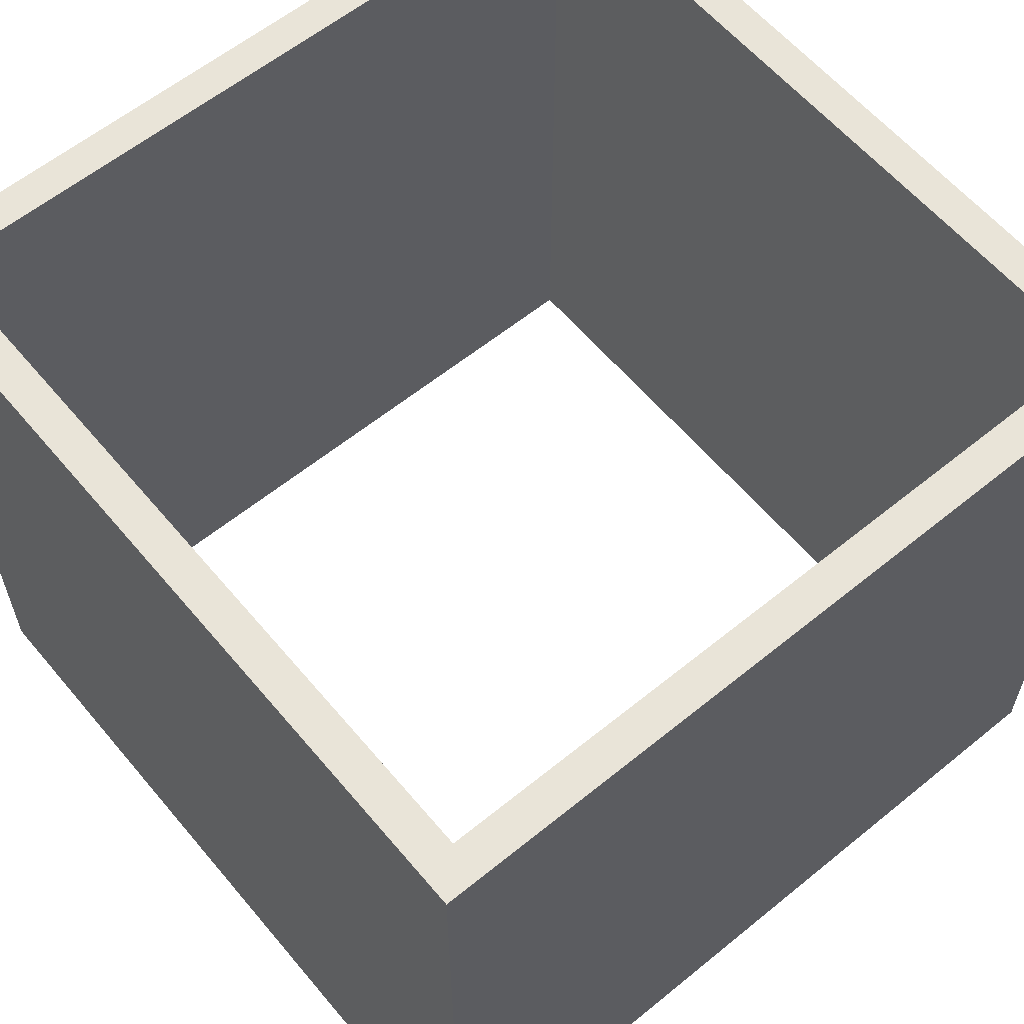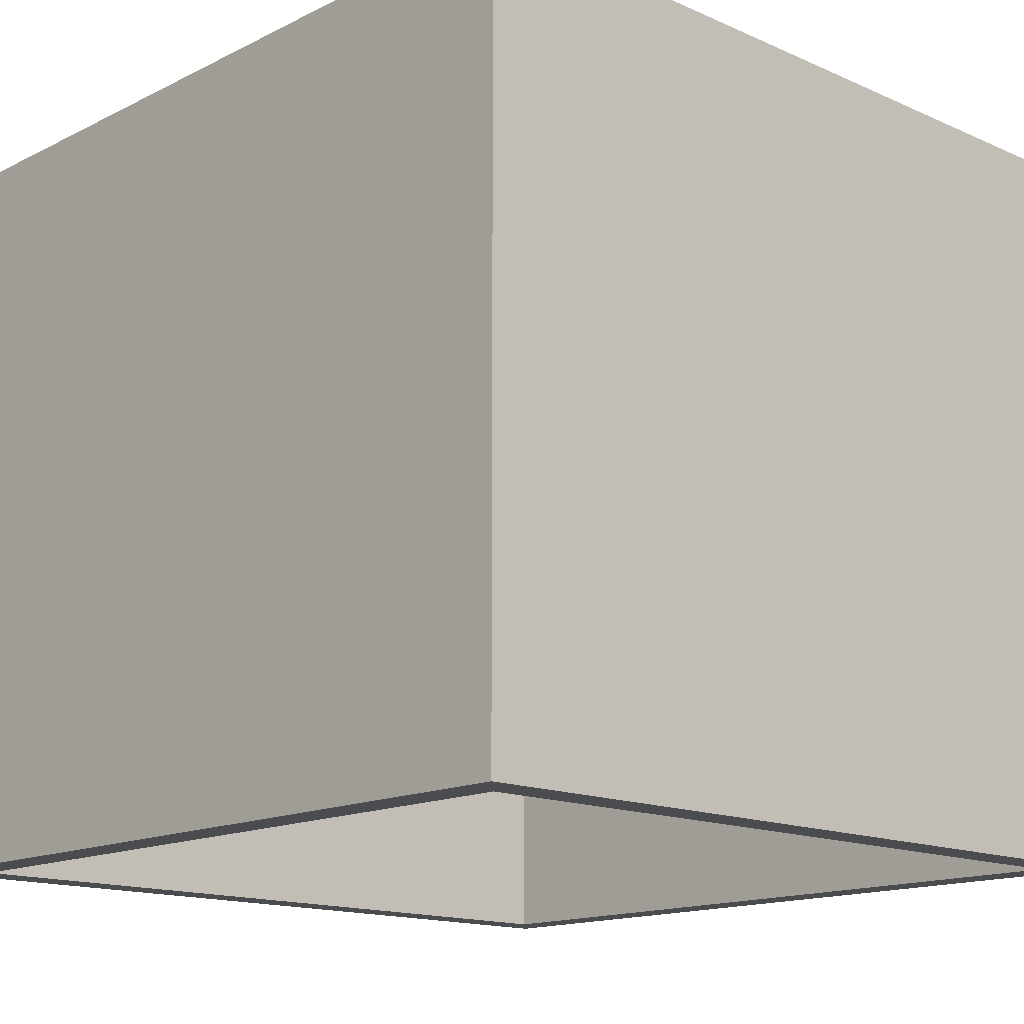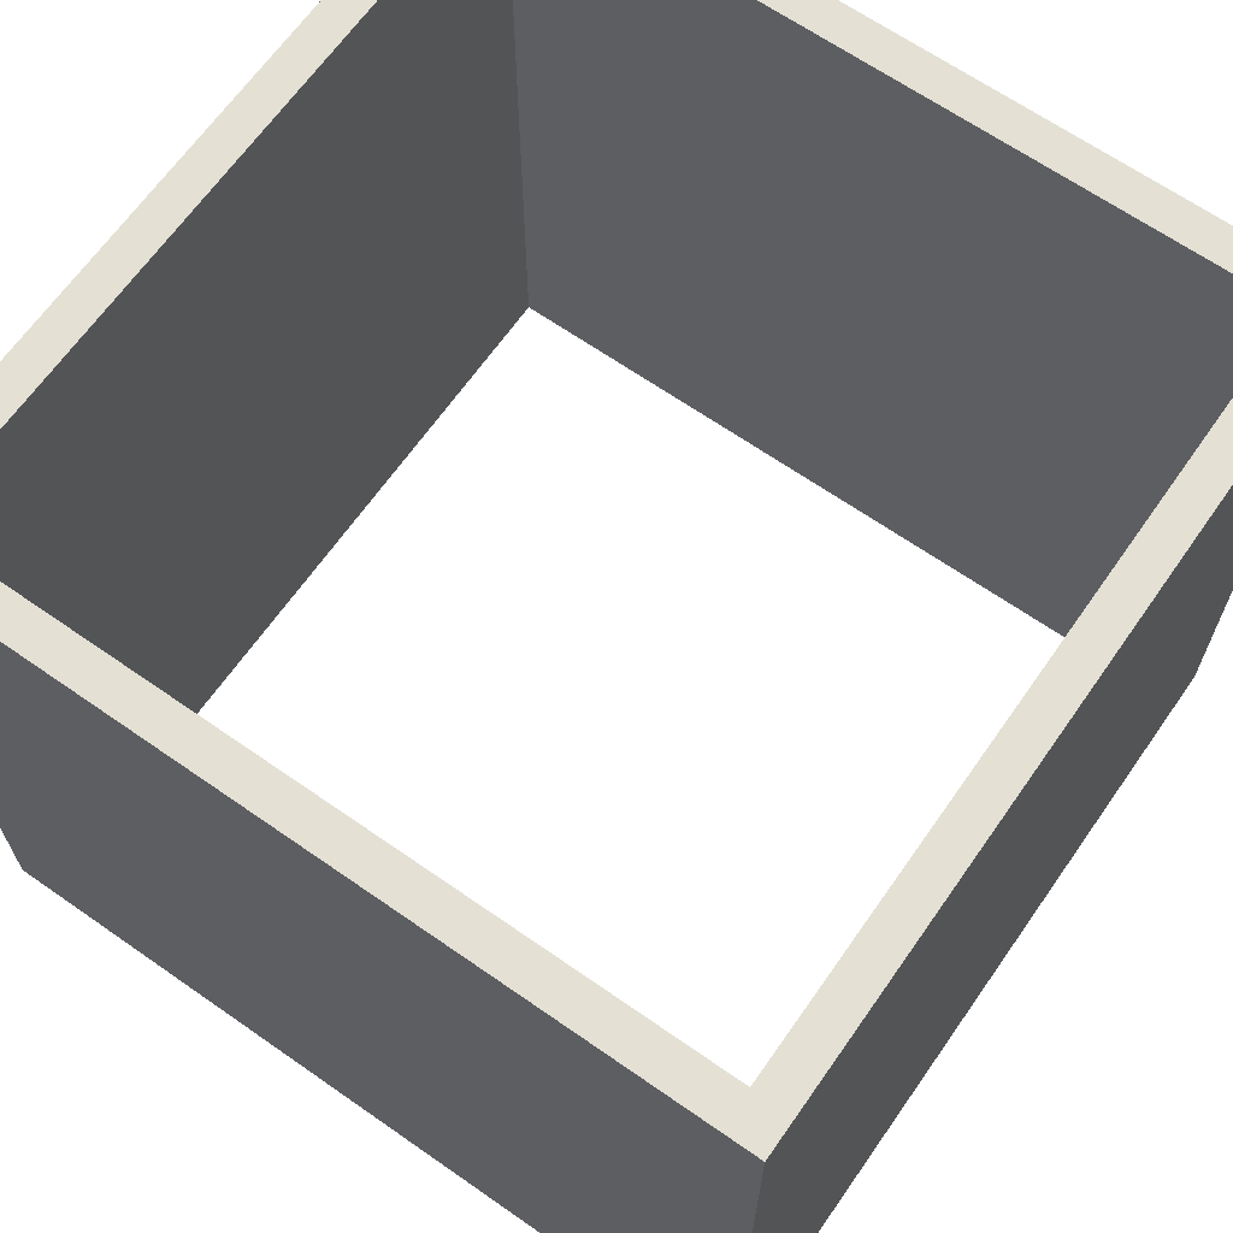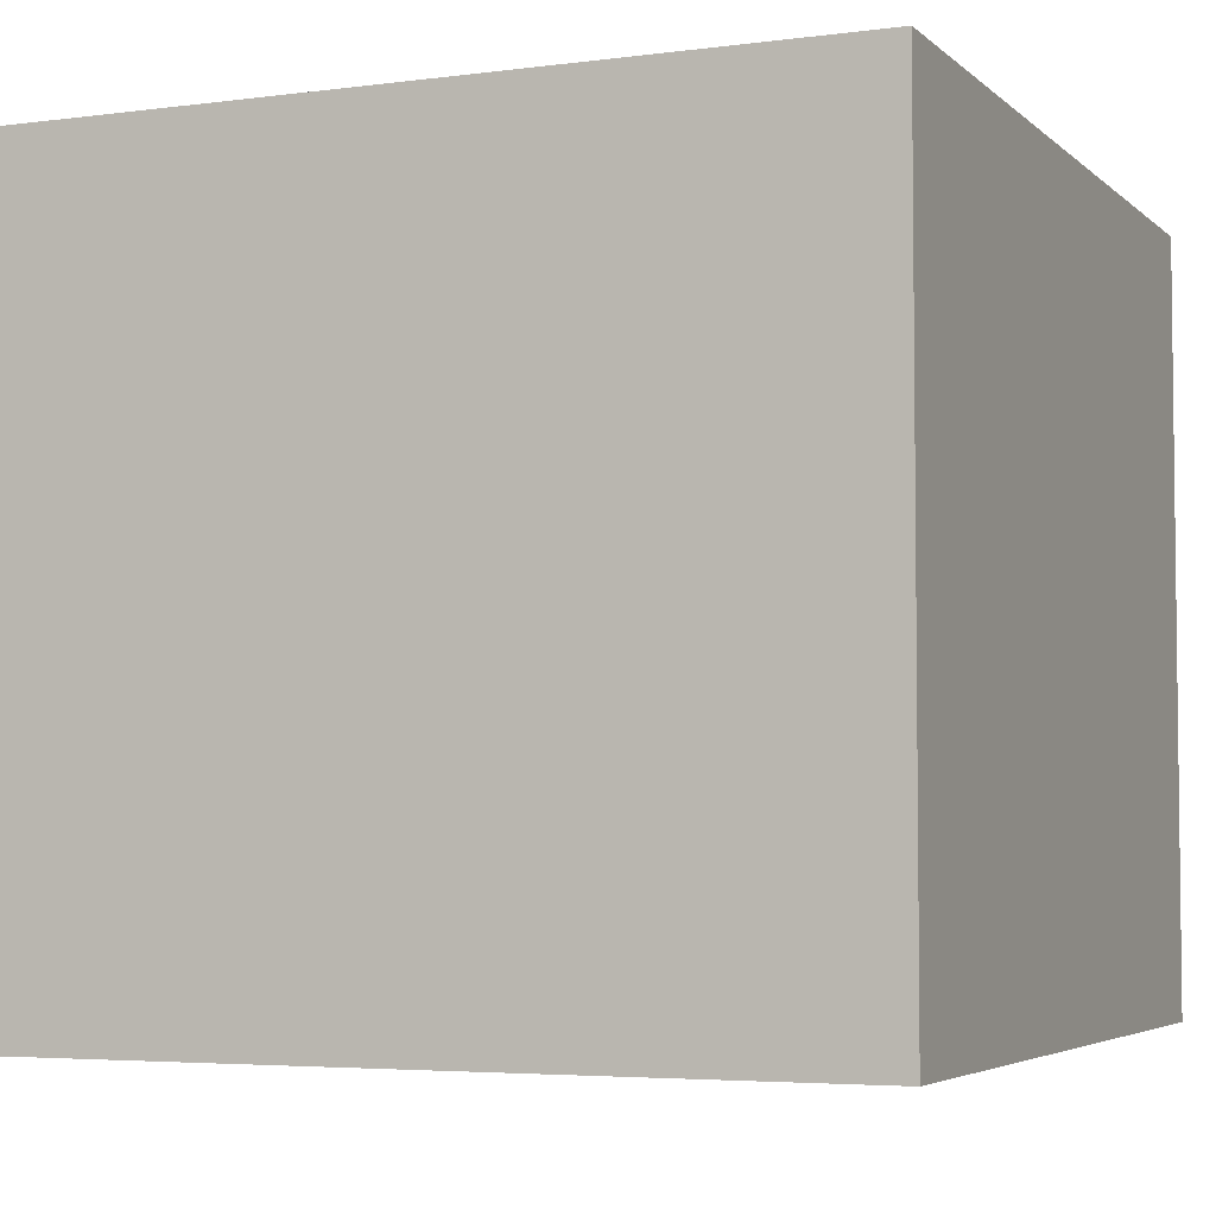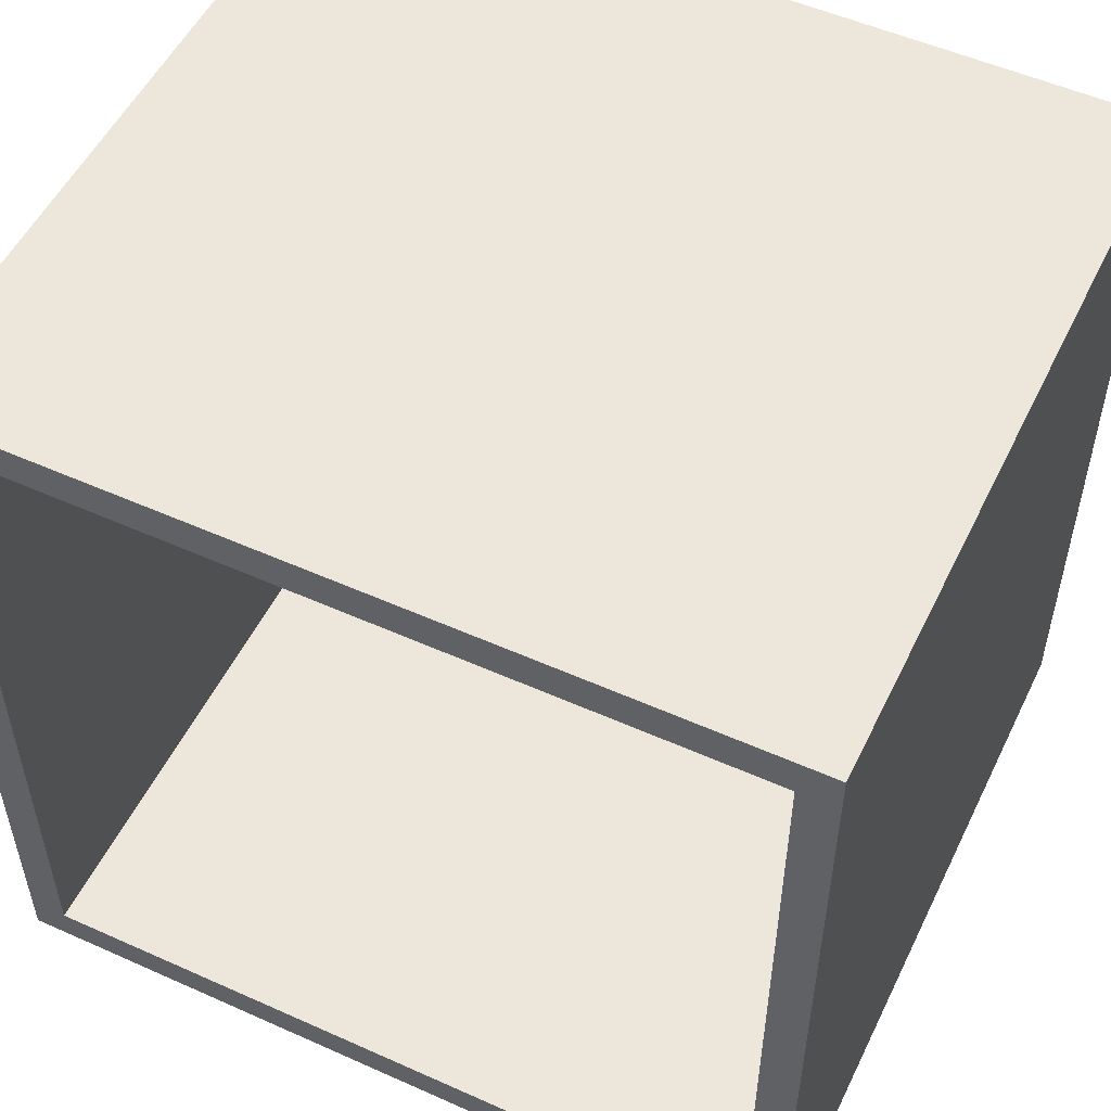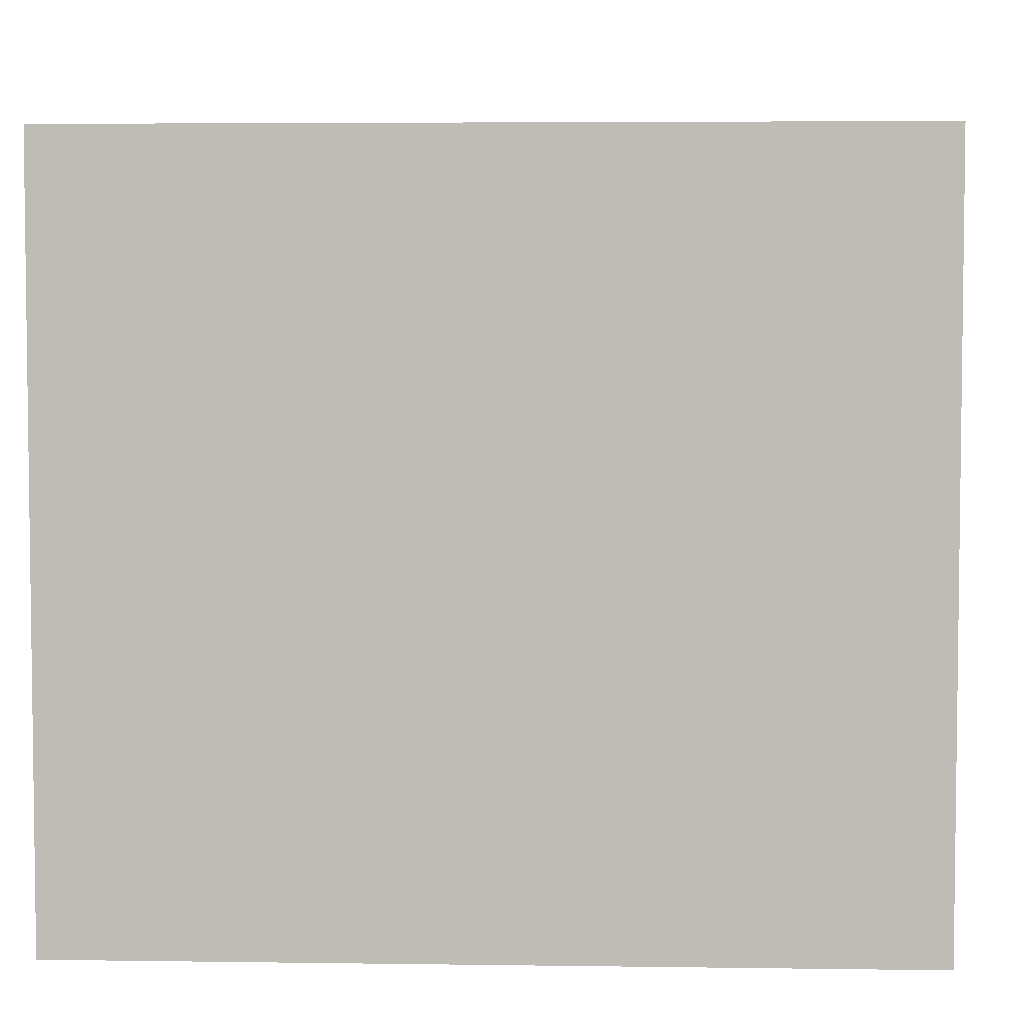
<metadata>
{"format":"obj","ext":"obj","renderer":"f3d","projection":"perspective","resolution":1024,"background":"white","views":[{"elev":60.1,"azim":50.2,"up":"+Y"},{"elev":-14.9,"azim":-43.4,"up":"+Y"},{"elev":66.0,"azim":-145.0,"up":"+Y"},{"elev":-4.4,"azim":113.2,"up":"+Y"},{"elev":53.0,"azim":25.6,"up":"+Z"},{"elev":4.6,"azim":92.6,"up":"+Y"}]}
</metadata>
<code>
v -1.1 -1 1.1
v -1.1 1 1.1
v -1.1 1 -1.1
v -1.1 -1 -1.1
v 1.1 1 -1.1
v 1.1 -1 -1.1
v 1.1 1 1.1
v 1.1 -1 1.1
v 1 -1 1
v 1 -1 -1
v -1 -1 -1
v -1 1 0.55
v -1 1 -1
v 1 1 -1
v 1 1 1
v -1 1 1
v -1 -1 1
g Cube.002_Cube.002_None
f 2 4 1
f 3 6 4
f 5 8 6
f 7 1 8
f 6 9 10
f 13 14 5
f 12 16 17
f 16 9 17
f 15 16 2
f 15 10 9
f 14 11 10
f 17 8 1
f 2 3 4
f 3 5 6
f 5 7 8
f 7 2 1
f 11 4 10
f 4 6 10
f 6 8 9
f 3 2 12
f 3 12 13
f 15 7 14
f 7 5 14
f 3 13 5
f 17 11 12
f 11 13 12
f 16 15 9
f 2 7 15
f 16 12 2
f 15 14 10
f 14 13 11
f 4 11 1
f 11 17 1
f 17 9 8

</code>
